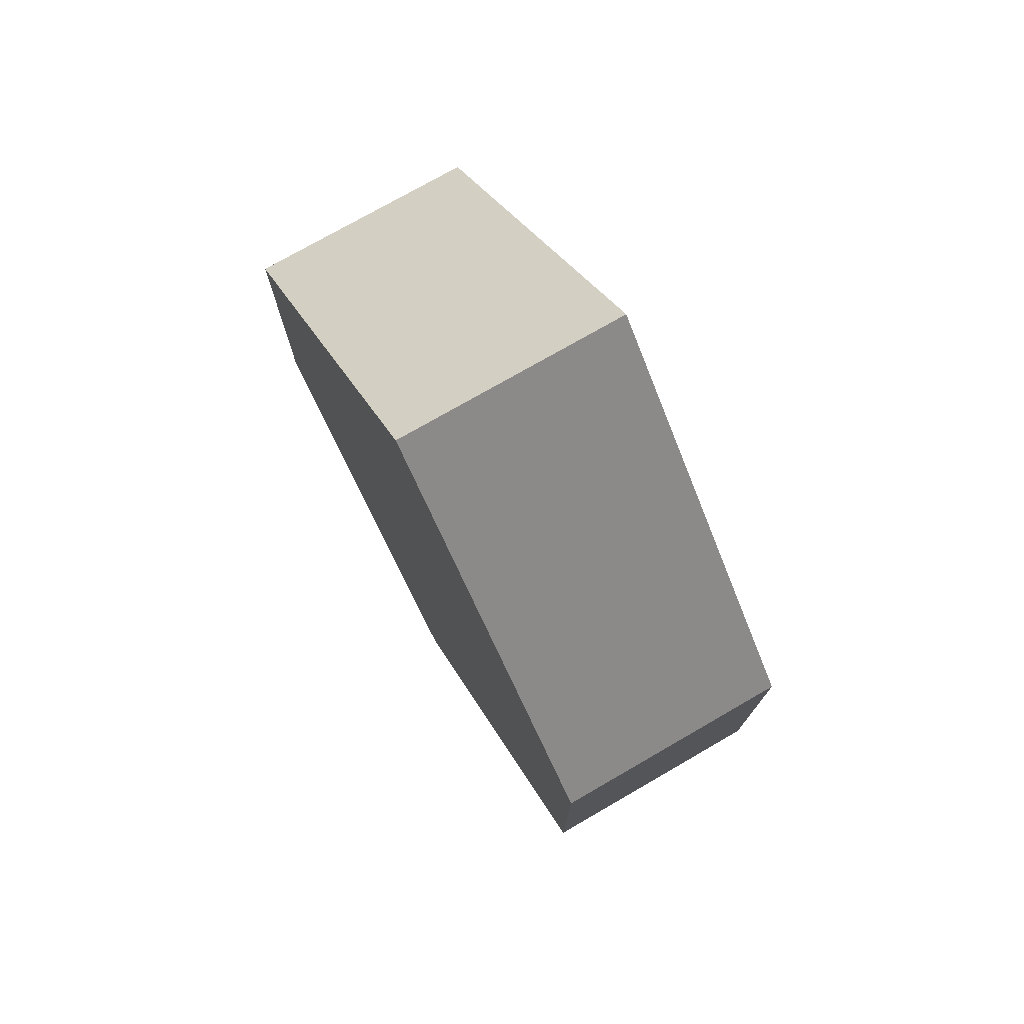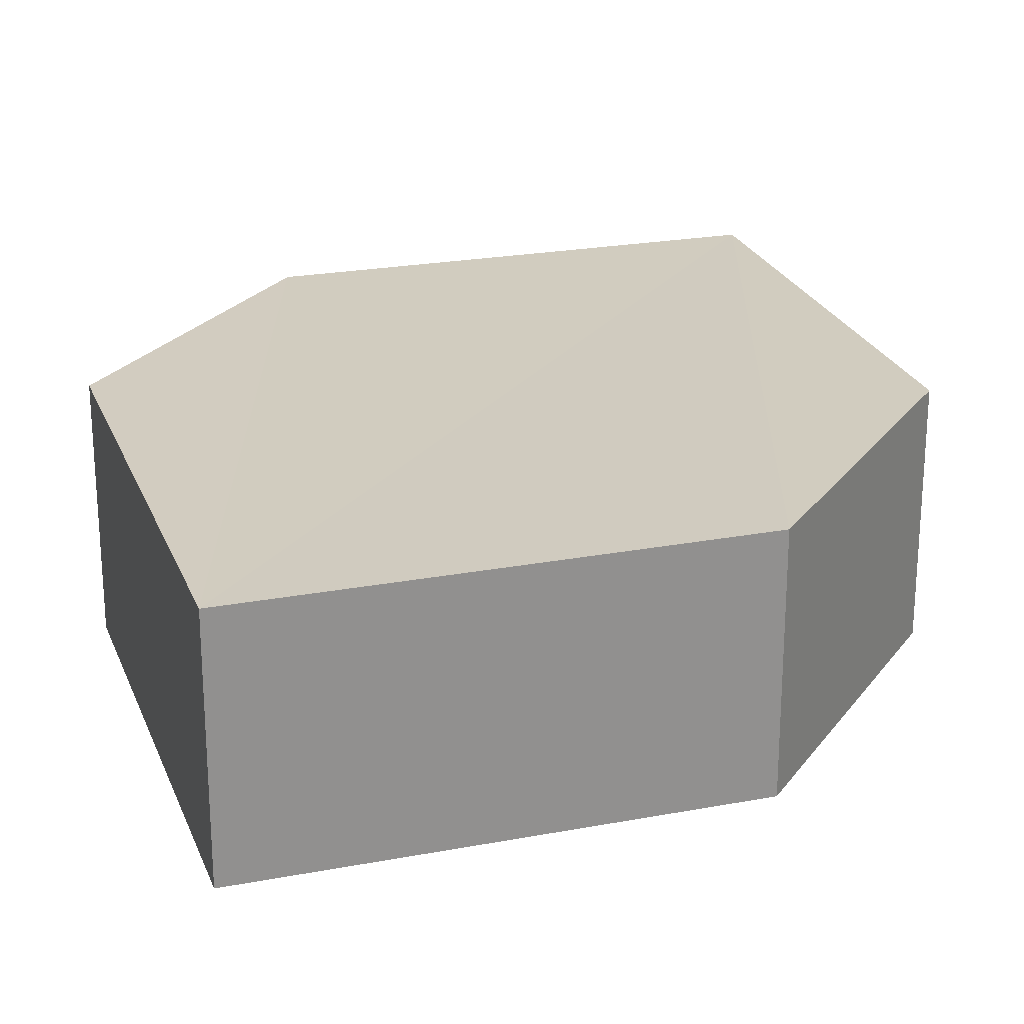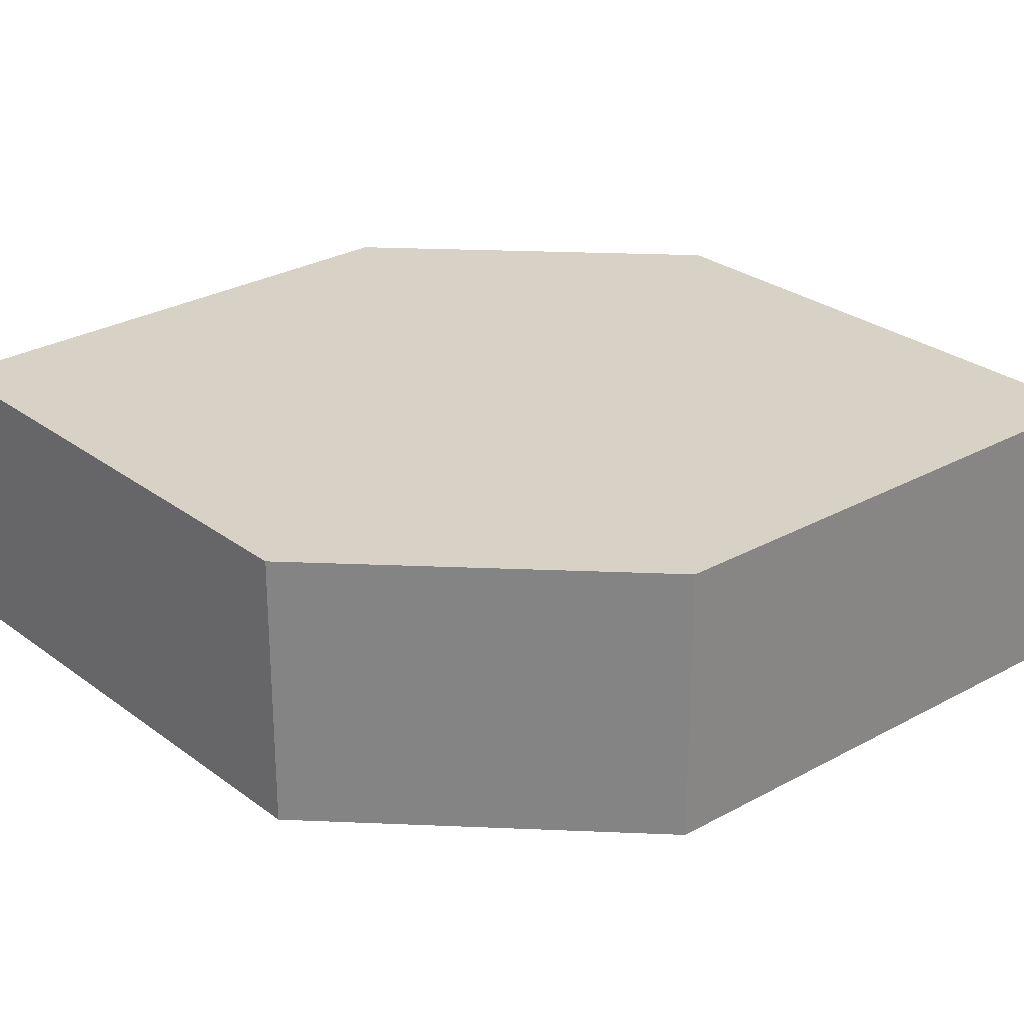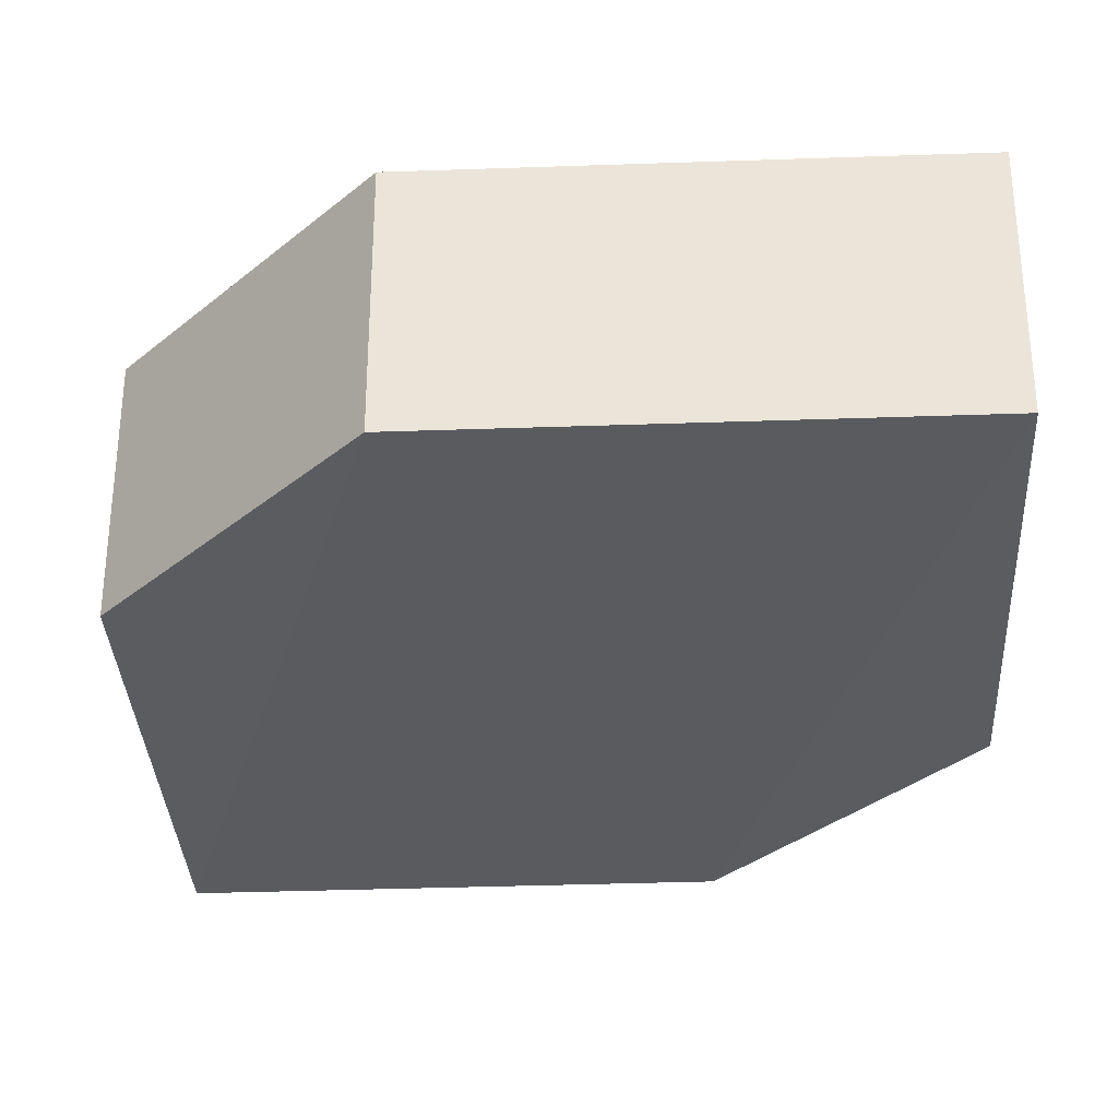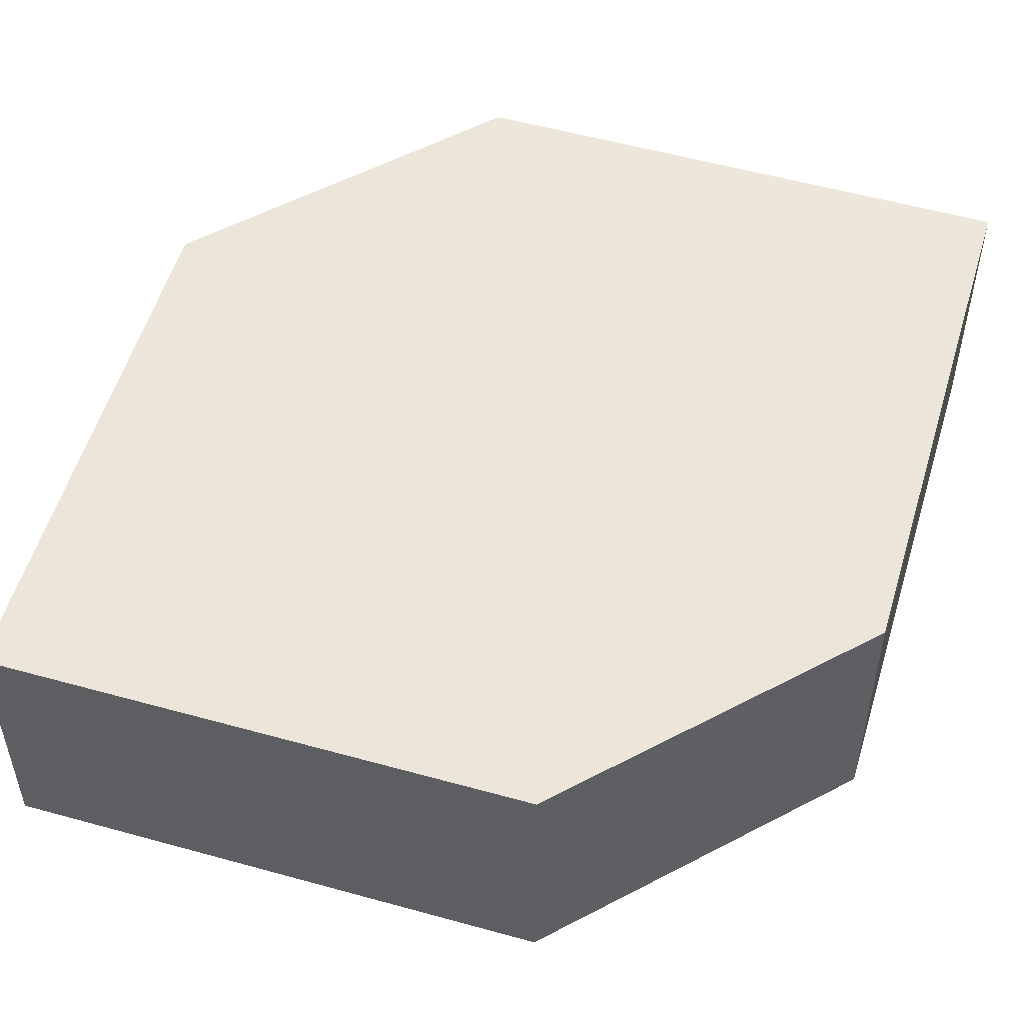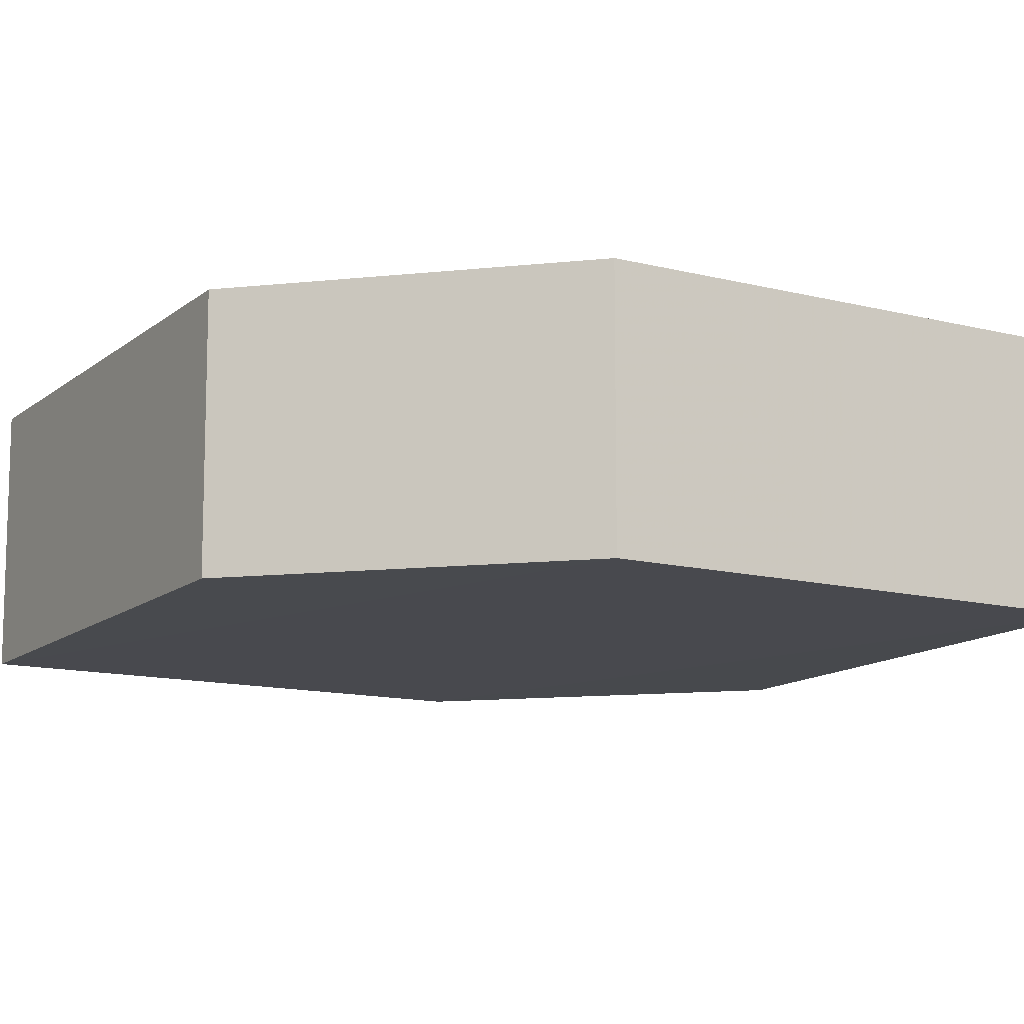
<metadata>
{"format":"obj","ext":"obj","renderer":"f3d","projection":"perspective","resolution":1024,"background":"white","views":[{"elev":76.0,"azim":60.2,"up":"+Y"},{"elev":24.0,"azim":27.5,"up":"+Z"},{"elev":27.2,"azim":93.9,"up":"+Z"},{"elev":-33.3,"azim":138.1,"up":"+Z"},{"elev":54.0,"azim":-118.7,"up":"+Z"},{"elev":-12.8,"azim":104.8,"up":"+Z"}]}
</metadata>
<code>
o 7780
v 2218 1876 14.61
v 2218 1876 14.61
v 2218 1876 14.61
v 2218 1876 14.61
v 2218 1876 14.61
v 2218 1876 14.61
v 2218 1876 14.61
v 2218 1876 14.61
v 2218 1876 14.61
v 2218 1876 14.61
v 2218 1876 14.61
v 2218 1876 14.61
v 2218 1876 14.61
v 2218 1876 14.61
v 2218 1876 14.61
v 2218 1876 14.61
v 2218 1876 14.61
v 2218 1876 14.61
v 2218 1876 14.61
v 2218 1876 14.61
v 2218 1876 14.61
v 2218 1876 14.61
v 2218 1876 14.61
v 2218 1876 14.61
v 2218 1876 14.61
v 2218 1876 14.61
v 2218 1876 14.61
v 2218 1876 14.61
v 2218 1876 14.61
v 2218 1876 14.61
v 2218 1876 14.61
v 2218 1876 14.61
v 2218 1876 14.61
v 2218 1876 14.61
v 2218 1876 14.61
v 2218 1876 14.61
v 2218 1876 14.61
v 2218 1876 14.61
v 2218 1876 14.61
v 2218 1876 14.61
f 1 2 3
f 2 4 5
f 6 7 8
f 7 9 10
f 11 12 13
f 14 15 12
f 16 15 17
f 18 16 19
f 20 21 11
f 20 22 23
f 22 24 25
f 18 26 27
f 27 12 28
f 29 24 30
f 27 30 31
f 11 30 32
f 33 34 35
f 36 34 37
f 33 38 39
f 36 38 40

</code>
